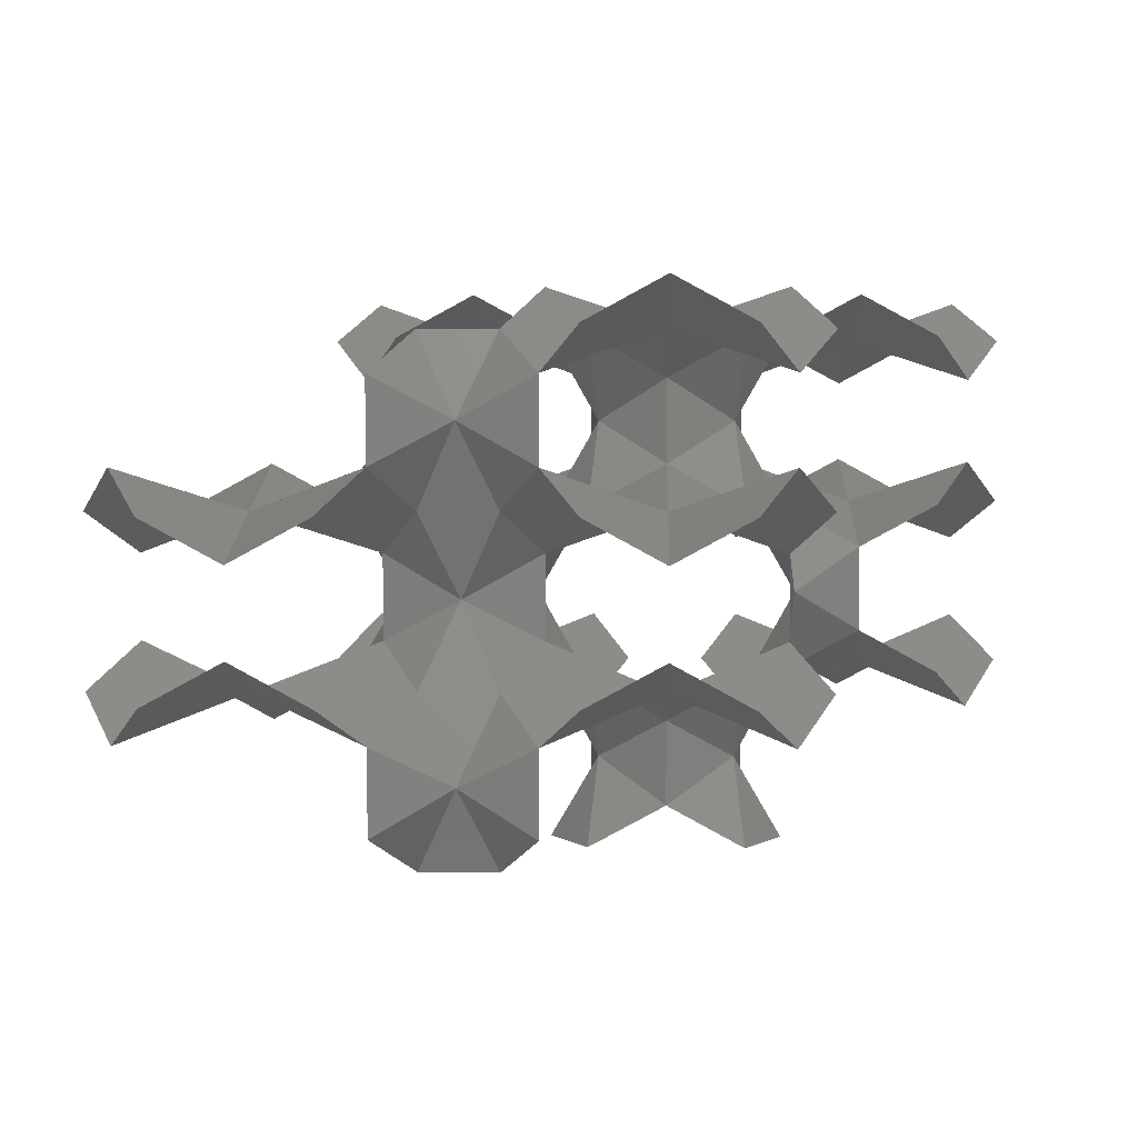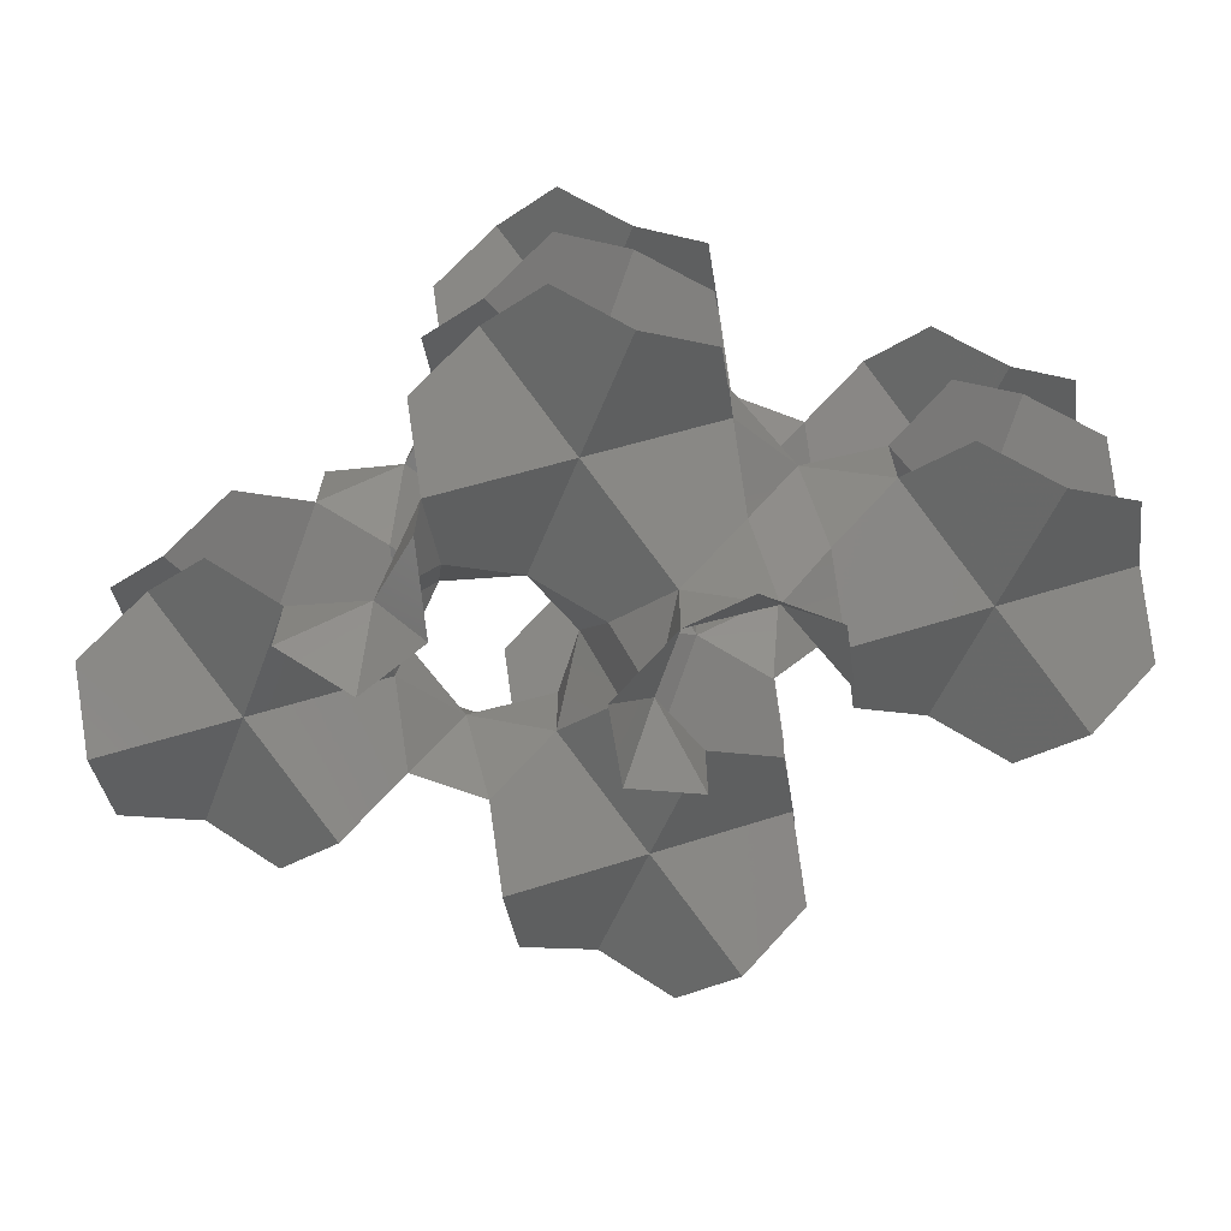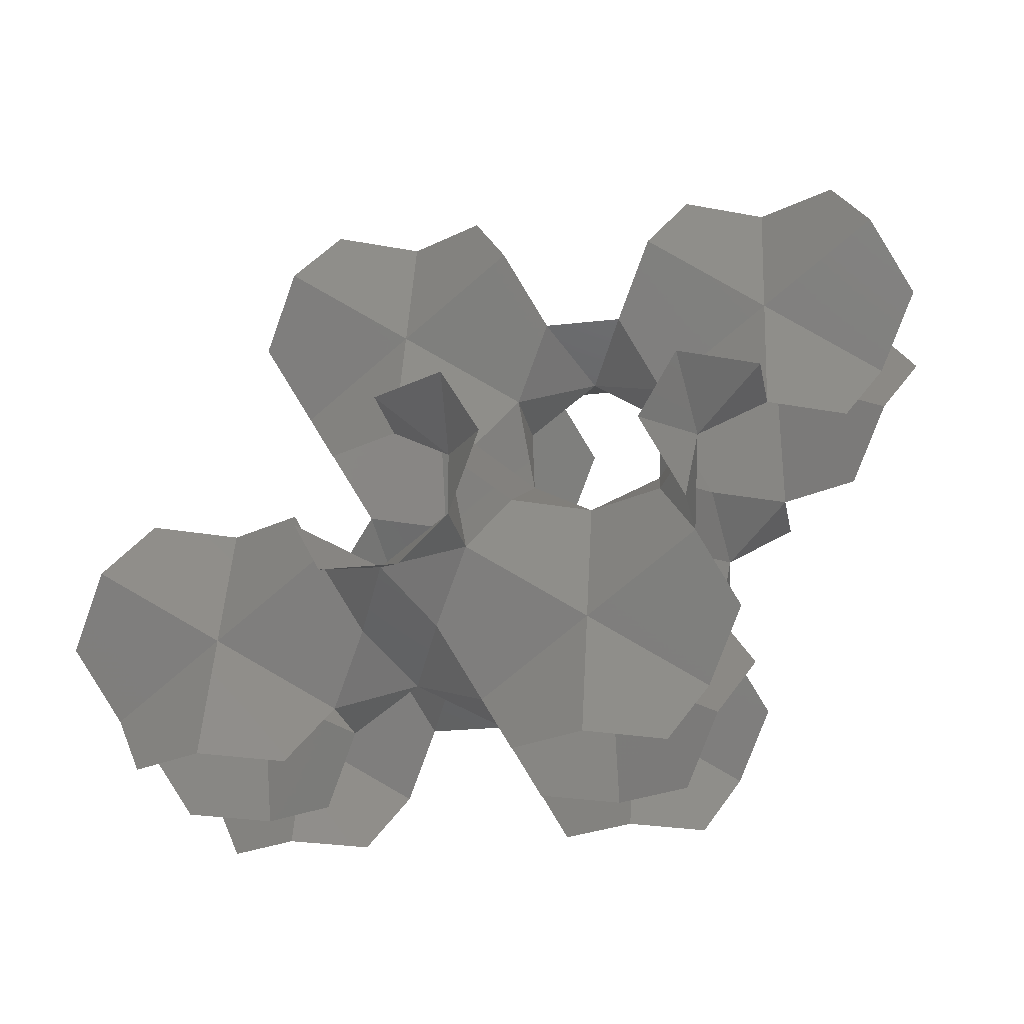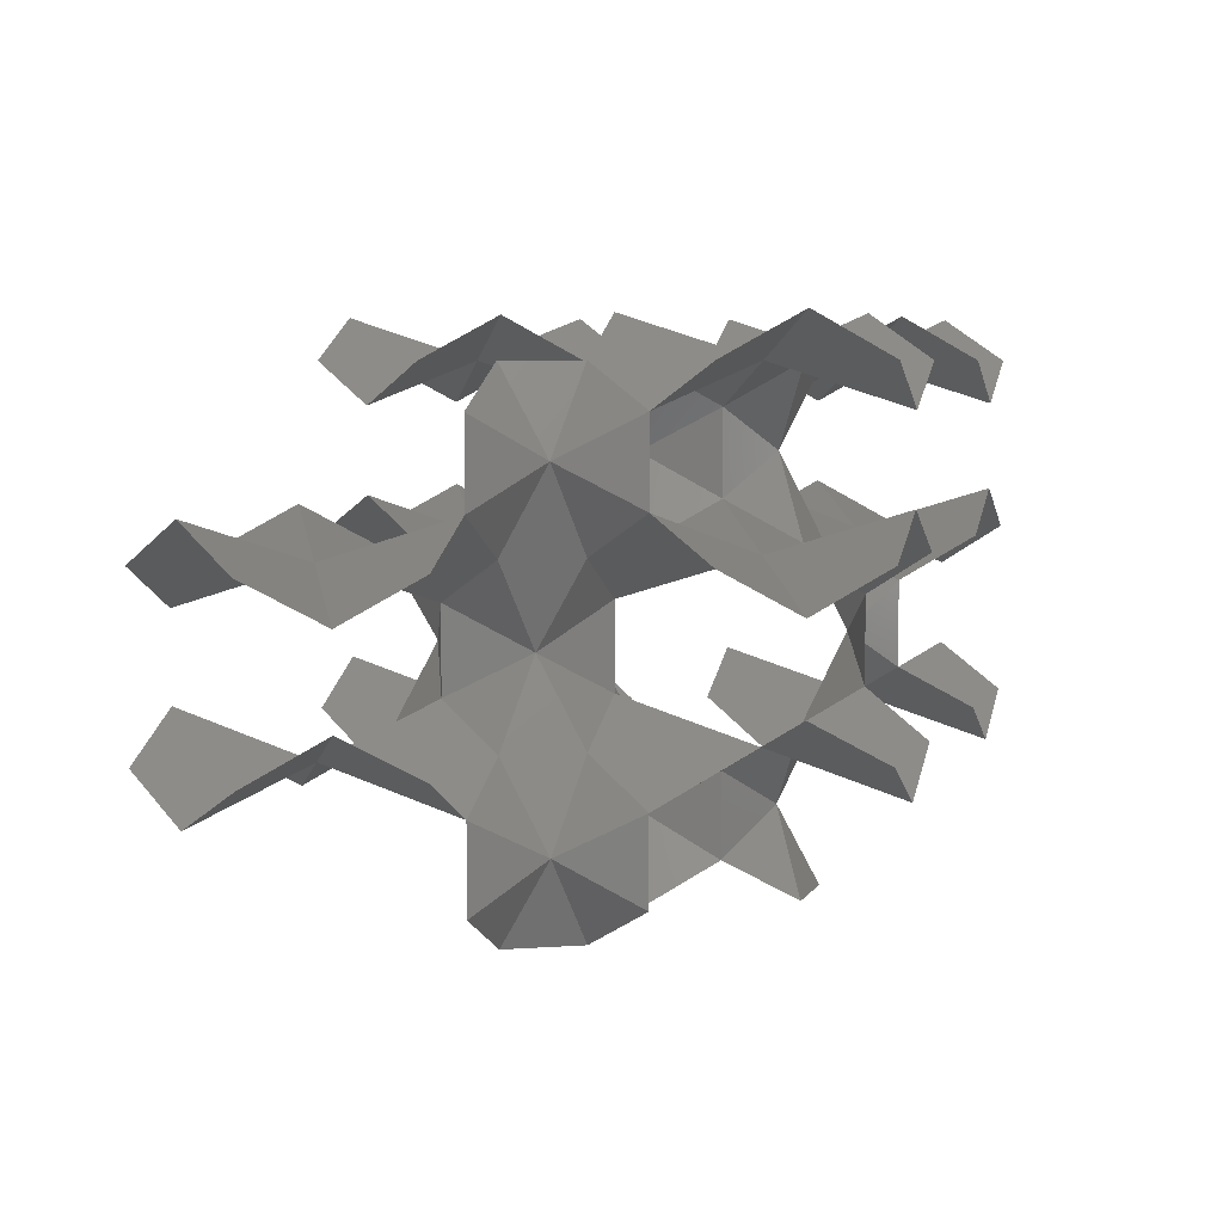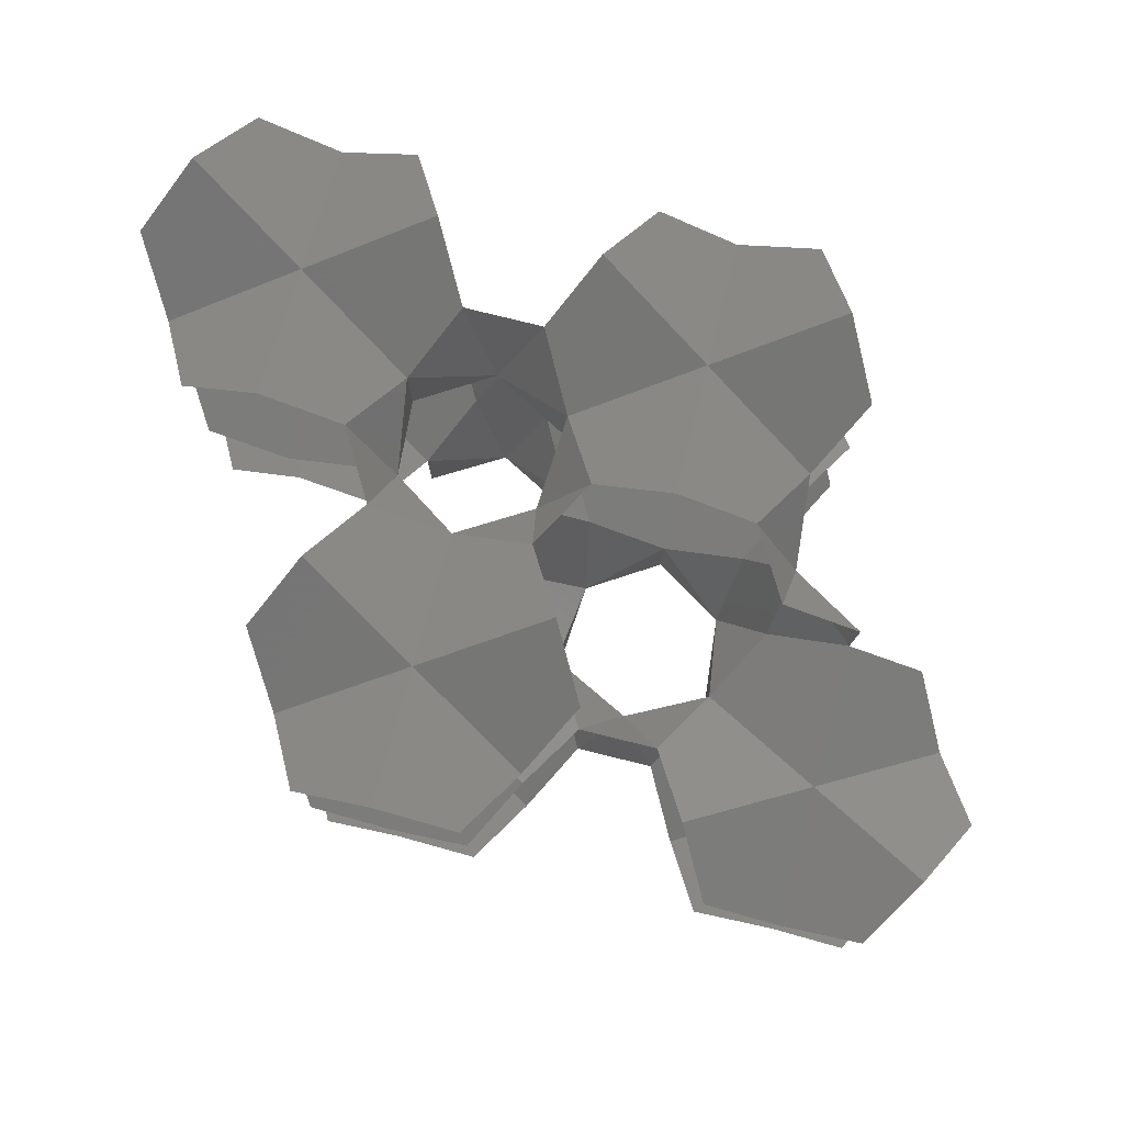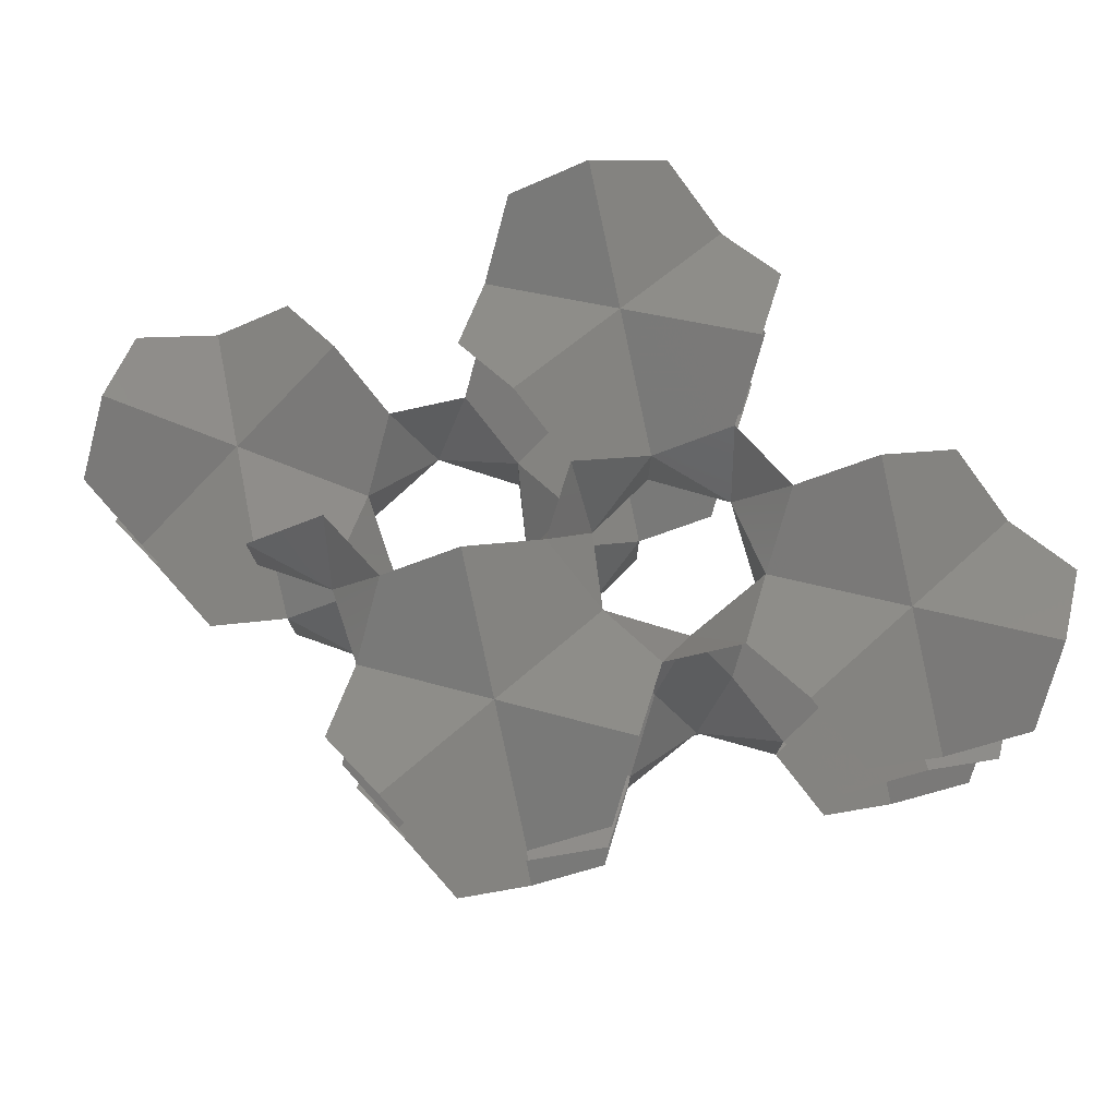
<metadata>
{"format":"stl","ext":"stl","renderer":"f3d","projection":"perspective","resolution":1024,"background":"white","views":[{"elev":3.5,"azim":-58.1,"up":"+Z"},{"elev":-66.8,"azim":-20.8,"up":"+Z"},{"elev":-23.9,"azim":-169.2,"up":"+Y"},{"elev":5.6,"azim":-72.4,"up":"+Z"},{"elev":79.1,"azim":-166.2,"up":"+Z"},{"elev":76.6,"azim":-12.7,"up":"+Z"}]}
</metadata>
<code>
# stl→obj: 167 verts, 220 faces
v 0.7912 2.153 0.981
v 3.573e-16 1.566 0.4905
v 4.174e-16 1.566 1.471
v 0.9042 1.566 1.962
v 1.356 2.349 1.962
v 0.9042 3.132 1.471
v 0.9042 3.132 0.4905
v 1.356 2.349 0
v 0.9042 1.566 0
v -0.7912 2.153 0.981
v -0.9042 1.566 0
v -1.356 2.349 0
v -0.9042 3.132 0.4905
v -0.9042 3.132 1.471
v -1.356 2.349 1.962
v -0.9042 1.566 1.962
v 1.469 1.762 2.943
v 1.356 0.7831 2.452
v 1.356 0.7831 3.433
v 0.9042 1.566 3.924
v 1.356 2.349 3.924
v 2.261 2.349 3.433
v 2.261 2.349 2.452
v 2.261 0.3915 2.943
v 1.808 1.201e-16 1.962
v 2.713 1.201e-16 1.962
v 3.165 0.7831 2.452
v 3.165 0.7831 3.433
v 2.713 2.403e-16 3.924
v 1.808 2.403e-16 3.924
v 7.355e-16 3.524 0.981
v -0.4521 3.915 0
v 0.4521 3.915 0
v 0.4521 3.915 1.962
v -0.4521 3.915 1.962
v 3.052 1.762 2.943
v 3.617 1.566 1.962
v 3.165 2.349 1.962
v 3.165 2.349 3.924
v 3.617 1.566 3.924
v -3.701e-17 -3.701e-17 4.163e-17
v 1.356 0.7831 -0.4905
v 1.808 0 0
v 1.356 -0.7831 0.4905
v 0.9042 -1.566 0
v -4.441e-16 -1.566 -0.4905
v -0.9042 -1.566 0
v -1.356 -0.7831 0.4905
v -1.808 0 0
v -1.356 0.7831 -0.4905
v 2.776e-17 1.85e-17 1.962
v -1.356 0.7831 2.452
v -1.808 1.201e-16 1.962
v -1.356 -0.7831 1.471
v -0.9042 -1.566 1.962
v 0 -1.566 2.452
v 0.9042 -1.566 1.962
v 1.356 -0.7831 1.471
v -2.261 3.915 4.163e-17
v -2.261 2.349 -0.4905
v -3.165 2.349 0
v -3.617 3.132 0.4905
v -4.069 3.915 0
v -3.617 4.699 -0.4905
v -3.165 5.482 0
v -2.261 5.482 0.4905
v -1.356 5.482 0
v -0.9042 4.699 -0.4905
v -2.261 3.915 1.962
v -0.9042 4.699 2.452
v -1.356 5.482 1.962
v -2.261 5.482 1.471
v -3.165 5.482 1.962
v -3.617 4.699 2.452
v -4.069 3.915 1.962
v -3.617 3.132 1.471
v -3.165 2.349 1.962
v -2.261 2.349 2.452
v 2.261 -0.3915 0.981
v 2.713 0 0
v 3.165 -0.7831 0.4905
v 3.165 -0.7831 1.471
v 1.388e-16 2.591e-16 3.924
v 1.356 -0.7831 4.414
v 0.9042 -1.566 3.924
v 0 -1.566 3.433
v -0.9042 -1.566 3.924
v -1.356 -0.7831 4.414
v -1.808 2.403e-16 3.924
v -1.356 0.7831 3.433
v -0.9042 1.566 3.924
v 5.976e-16 1.566 4.414
v 2.261 0.3915 -0.981
v 1.356 0.7831 -1.471
v 1.808 -1.201e-16 -1.962
v 2.713 -1.201e-16 -1.962
v 3.165 0.7831 -1.471
v 3.165 0.7831 -0.4905
v 2.261 3.915 4.163e-17
v 0.9042 4.699 -0.4905
v 1.356 5.482 0
v 2.261 5.482 0.4905
v 3.165 5.482 0
v 3.617 4.699 -0.4905
v 4.069 3.915 0
v 3.617 3.132 0.4905
v 3.165 2.349 0
v 2.261 2.349 -0.4905
v 4.521 1.85e-17 1.962
v 3.617 -1.566 1.962
v 4.521 -1.566 2.452
v 5.425 -1.566 1.962
v 5.878 -0.7831 1.471
v 6.33 1.201e-16 1.962
v 5.878 0.7831 2.452
v 5.425 1.566 1.962
v 4.521 1.566 1.471
v 2.261 3.915 1.962
v 3.617 3.132 1.471
v 4.069 3.915 1.962
v 3.617 4.699 2.452
v 3.165 5.482 1.962
v 2.261 5.482 1.471
v 1.356 5.482 1.962
v 0.9042 4.699 2.452
v -1.469 1.762 2.943
v -2.261 2.349 3.433
v -1.356 2.349 3.924
v 4.521 -3.701e-17 4.163e-17
v 3.617 1.566 0
v 4.521 1.566 0.4905
v 5.425 1.566 0
v 5.878 0.7831 -0.4905
v 6.33 0 0
v 5.878 -0.7831 0.4905
v 5.425 -1.566 0
v 4.521 -1.566 -0.4905
v 3.617 -1.566 0
v 4.521 2.051e-16 3.924
v 4.521 1.566 4.414
v 5.425 1.566 3.924
v 5.878 0.7831 3.433
v 6.33 2.403e-16 3.924
v 5.878 -0.7831 4.414
v 5.425 -1.566 3.924
v 4.521 -1.566 3.433
v 3.617 -1.566 3.924
v 3.165 -0.7831 4.414
v -1.469 1.762 -0.981
v -1.356 0.7831 -1.471
v -0.9042 1.566 -1.962
v -1.356 2.349 -1.962
v -2.261 2.349 -1.471
v 2.261 3.915 3.924
v 0.9042 3.132 4.414
v 0.4521 3.915 3.924
v 0.9042 4.699 3.433
v 1.356 5.482 3.924
v 2.261 5.482 4.414
v 3.165 5.482 3.924
v 3.617 4.699 3.433
v 4.069 3.915 3.924
v 3.617 3.132 4.414
v 1.469 1.762 -0.981
v 2.261 2.349 -1.471
v 1.356 2.349 -1.962
v 0.9042 1.566 -1.962
f 1 2 3
f 1 3 4
f 1 4 5
f 1 5 6
f 1 6 7
f 1 7 8
f 1 8 9
f 1 9 2
f 10 3 2
f 10 2 11
f 10 11 12
f 10 12 13
f 10 13 14
f 10 14 15
f 10 15 16
f 10 16 3
f 17 18 19
f 17 19 20
f 17 20 21
f 17 21 22
f 17 22 23
f 17 23 5
f 17 5 4
f 17 4 18
f 24 19 18
f 24 18 25
f 24 25 26
f 24 26 27
f 24 27 28
f 24 28 29
f 24 29 30
f 24 30 19
f 31 14 13
f 31 13 32
f 31 32 33
f 31 33 7
f 31 7 6
f 31 6 34
f 31 34 35
f 31 35 14
f 36 28 27
f 36 27 37
f 36 37 38
f 36 38 23
f 36 23 22
f 36 22 39
f 36 39 40
f 36 40 28
f 41 11 2
f 41 2 9
f 41 9 42
f 41 42 43
f 41 43 44
f 41 44 45
f 41 45 46
f 41 46 47
f 41 47 48
f 41 48 49
f 41 49 50
f 41 50 11
f 51 3 16
f 51 16 52
f 51 52 53
f 51 53 54
f 51 54 55
f 51 55 56
f 51 56 57
f 51 57 58
f 51 58 25
f 51 25 18
f 51 18 4
f 51 4 3
f 59 13 12
f 59 12 60
f 59 60 61
f 59 61 62
f 59 62 63
f 59 63 64
f 59 64 65
f 59 65 66
f 59 66 67
f 59 67 68
f 59 68 32
f 59 32 13
f 69 15 14
f 69 14 35
f 69 35 70
f 69 70 71
f 69 71 72
f 69 72 73
f 69 73 74
f 69 74 75
f 69 75 76
f 69 76 77
f 69 77 78
f 69 78 15
f 79 25 58
f 79 58 44
f 79 44 43
f 79 43 80
f 79 80 81
f 79 81 82
f 79 82 26
f 79 26 25
f 83 19 30
f 83 30 84
f 83 84 85
f 83 85 86
f 83 86 87
f 83 87 88
f 83 88 89
f 83 89 90
f 83 90 91
f 83 91 92
f 83 92 20
f 83 20 19
f 93 43 42
f 93 42 94
f 93 94 95
f 93 95 96
f 93 96 97
f 93 97 98
f 93 98 80
f 93 80 43
f 99 8 7
f 99 7 33
f 99 33 100
f 99 100 101
f 99 101 102
f 99 102 103
f 99 103 104
f 99 104 105
f 99 105 106
f 99 106 107
f 99 107 108
f 99 108 8
f 109 27 26
f 109 26 82
f 109 82 110
f 109 110 111
f 109 111 112
f 109 112 113
f 109 113 114
f 109 114 115
f 109 115 116
f 109 116 117
f 109 117 37
f 109 37 27
f 118 6 5
f 118 5 23
f 118 23 38
f 118 38 119
f 118 119 120
f 118 120 121
f 118 121 122
f 118 122 123
f 118 123 124
f 118 124 125
f 118 125 34
f 118 34 6
f 126 15 78
f 126 78 127
f 126 127 128
f 126 128 91
f 126 91 90
f 126 90 52
f 126 52 16
f 126 16 15
f 129 80 98
f 129 98 130
f 129 130 131
f 129 131 132
f 129 132 133
f 129 133 134
f 129 134 135
f 129 135 136
f 129 136 137
f 129 137 138
f 129 138 81
f 129 81 80
f 139 28 40
f 139 40 140
f 139 140 141
f 139 141 142
f 139 142 143
f 139 143 144
f 139 144 145
f 139 145 146
f 139 146 147
f 139 147 148
f 139 148 29
f 139 29 28
f 149 11 50
f 149 50 150
f 149 150 151
f 149 151 152
f 149 152 153
f 149 153 60
f 149 60 12
f 149 12 11
f 154 22 21
f 154 21 155
f 154 155 156
f 154 156 157
f 154 157 158
f 154 158 159
f 154 159 160
f 154 160 161
f 154 161 162
f 154 162 163
f 154 163 39
f 154 39 22
f 164 8 108
f 164 108 165
f 164 165 166
f 164 166 167
f 164 167 94
f 164 94 42
f 164 42 9
f 164 9 8

</code>
